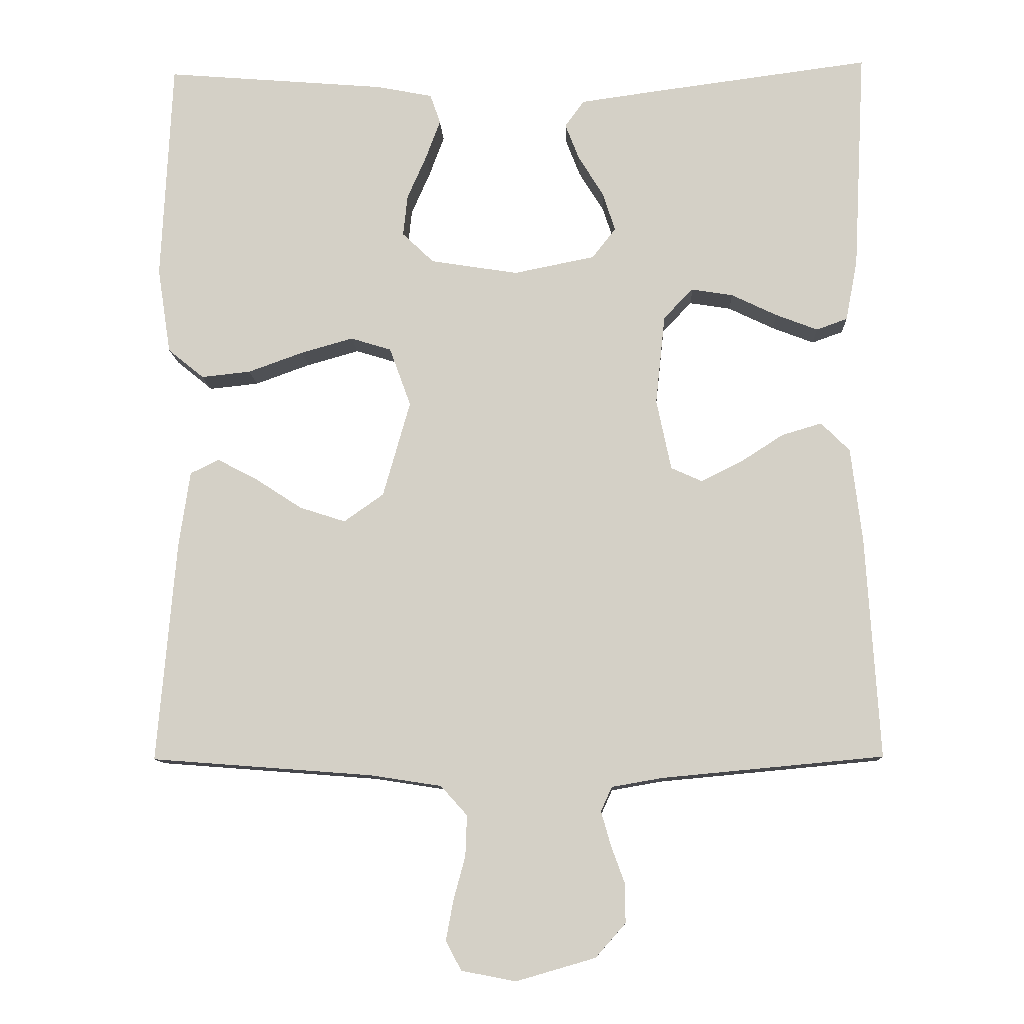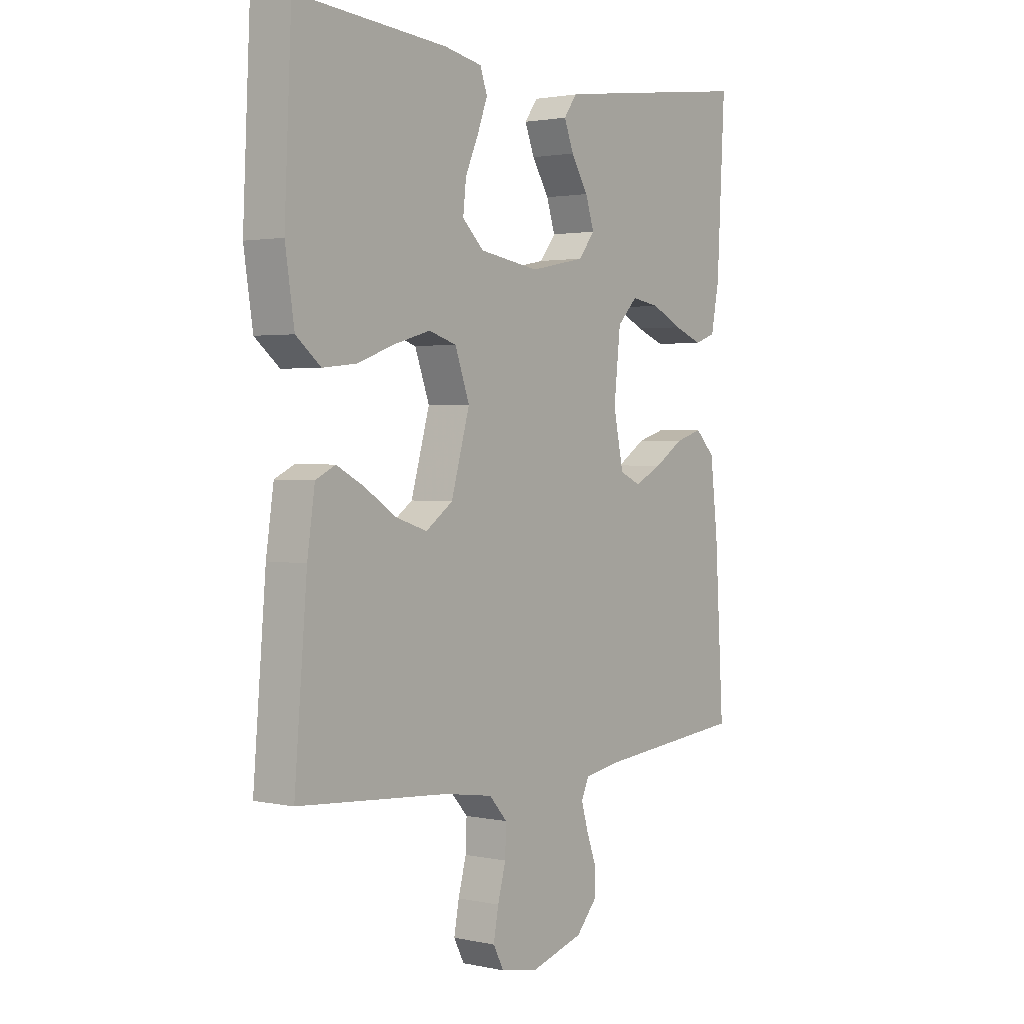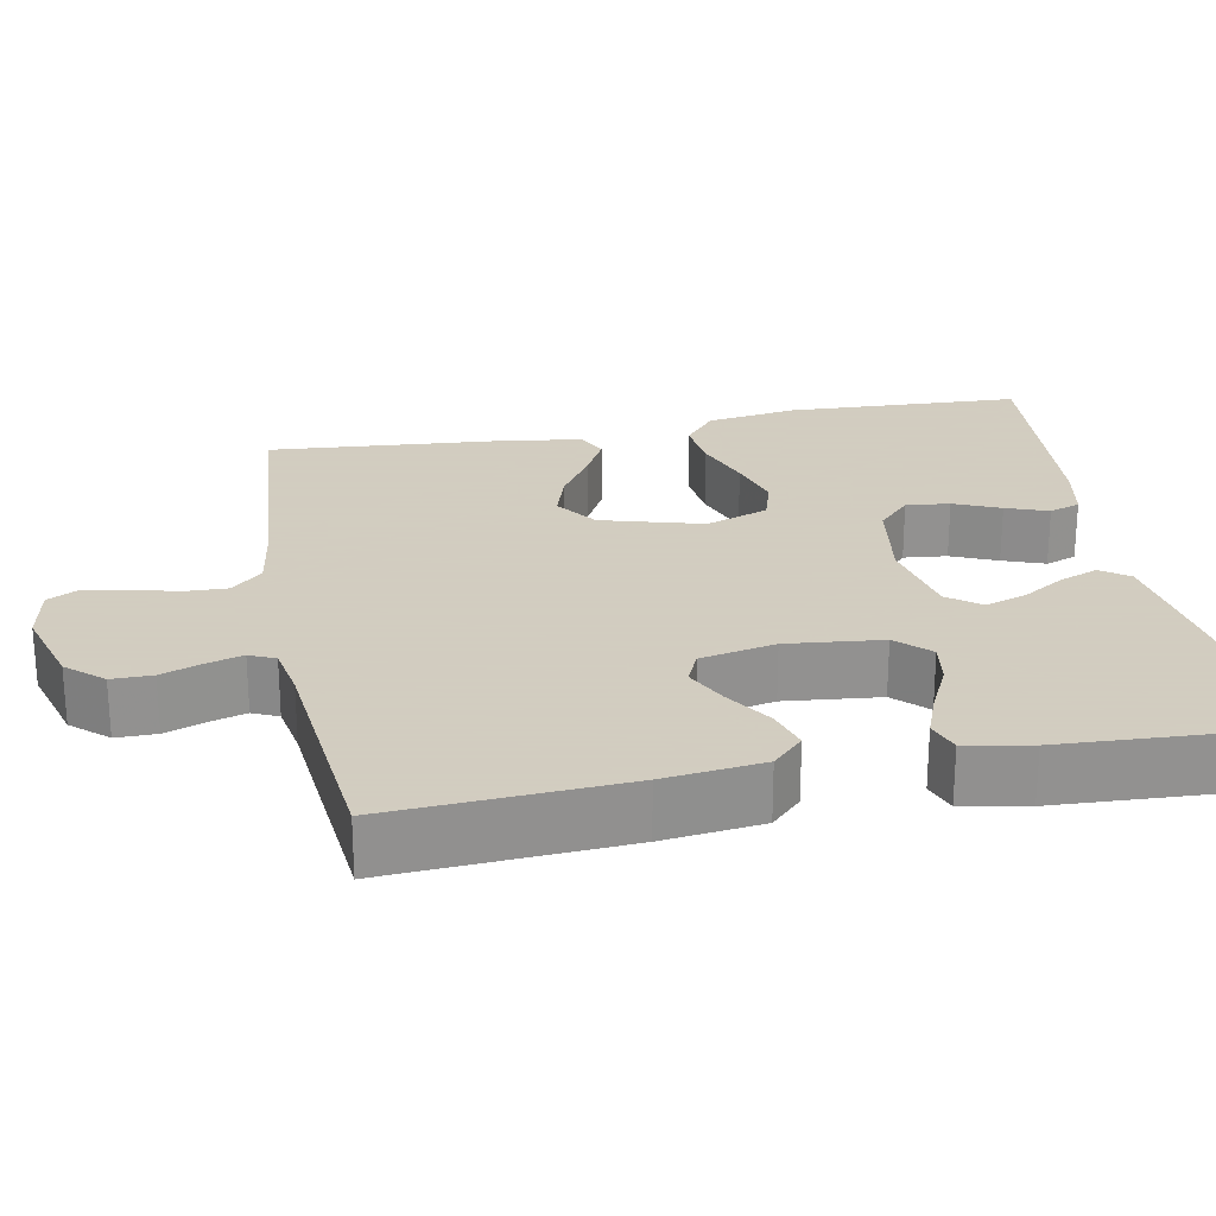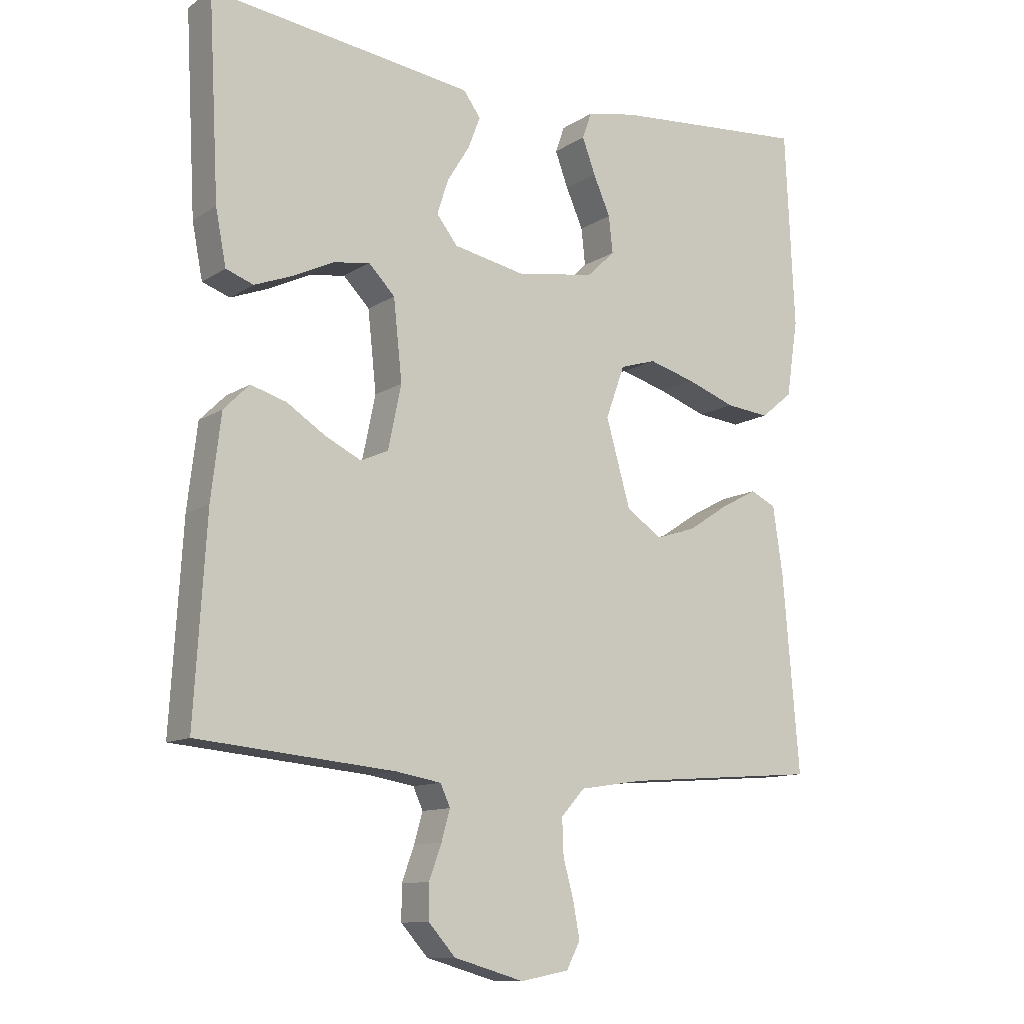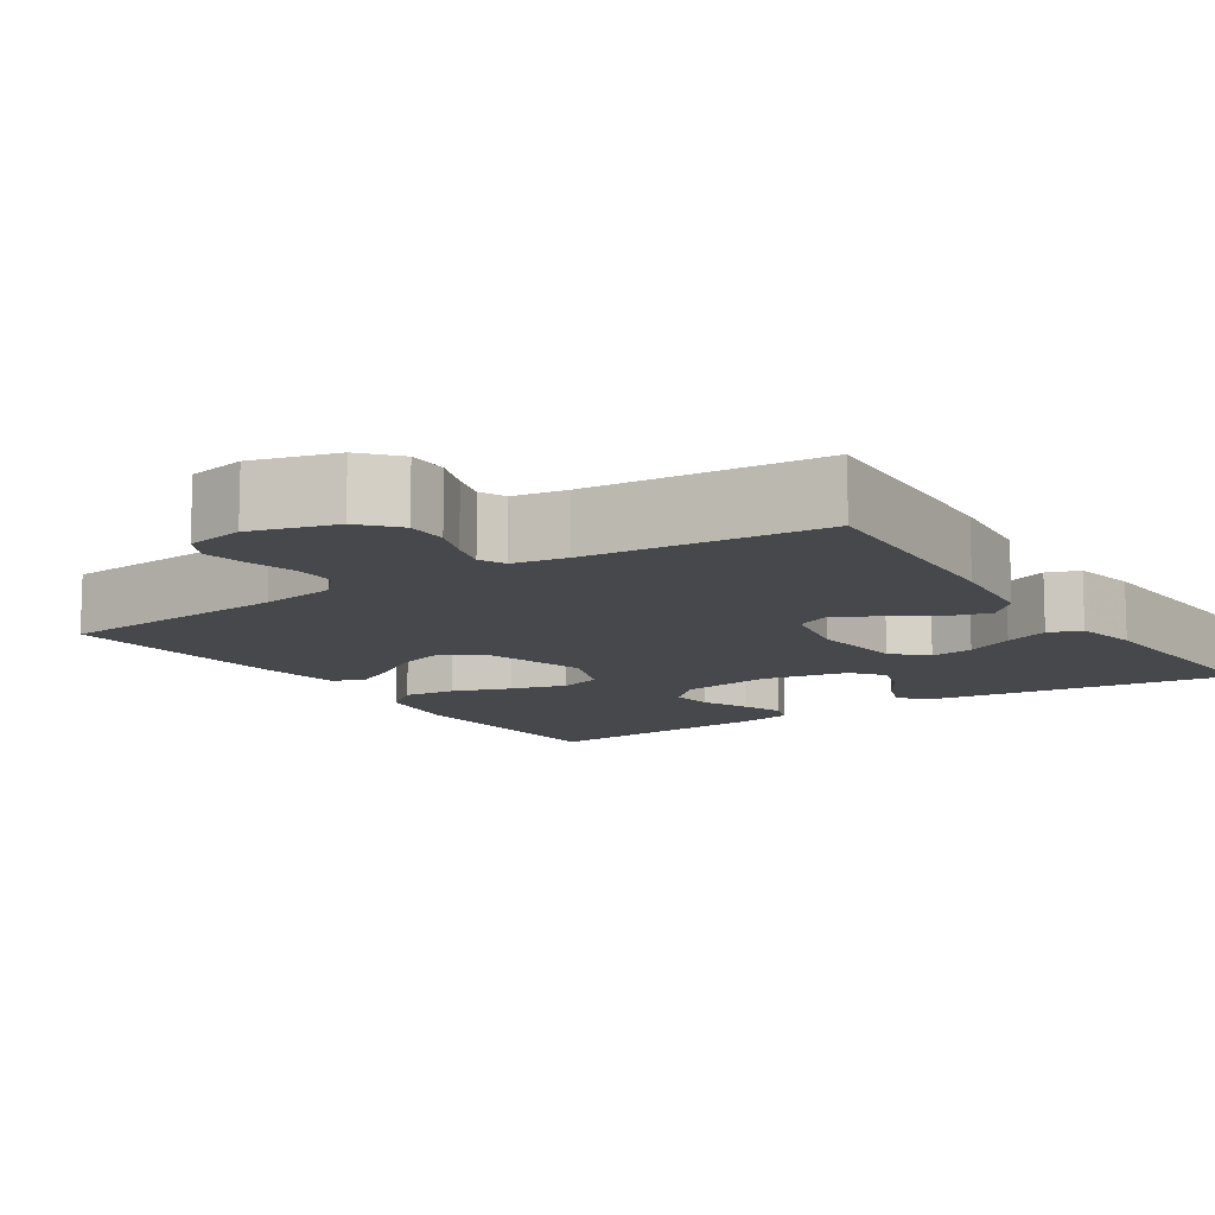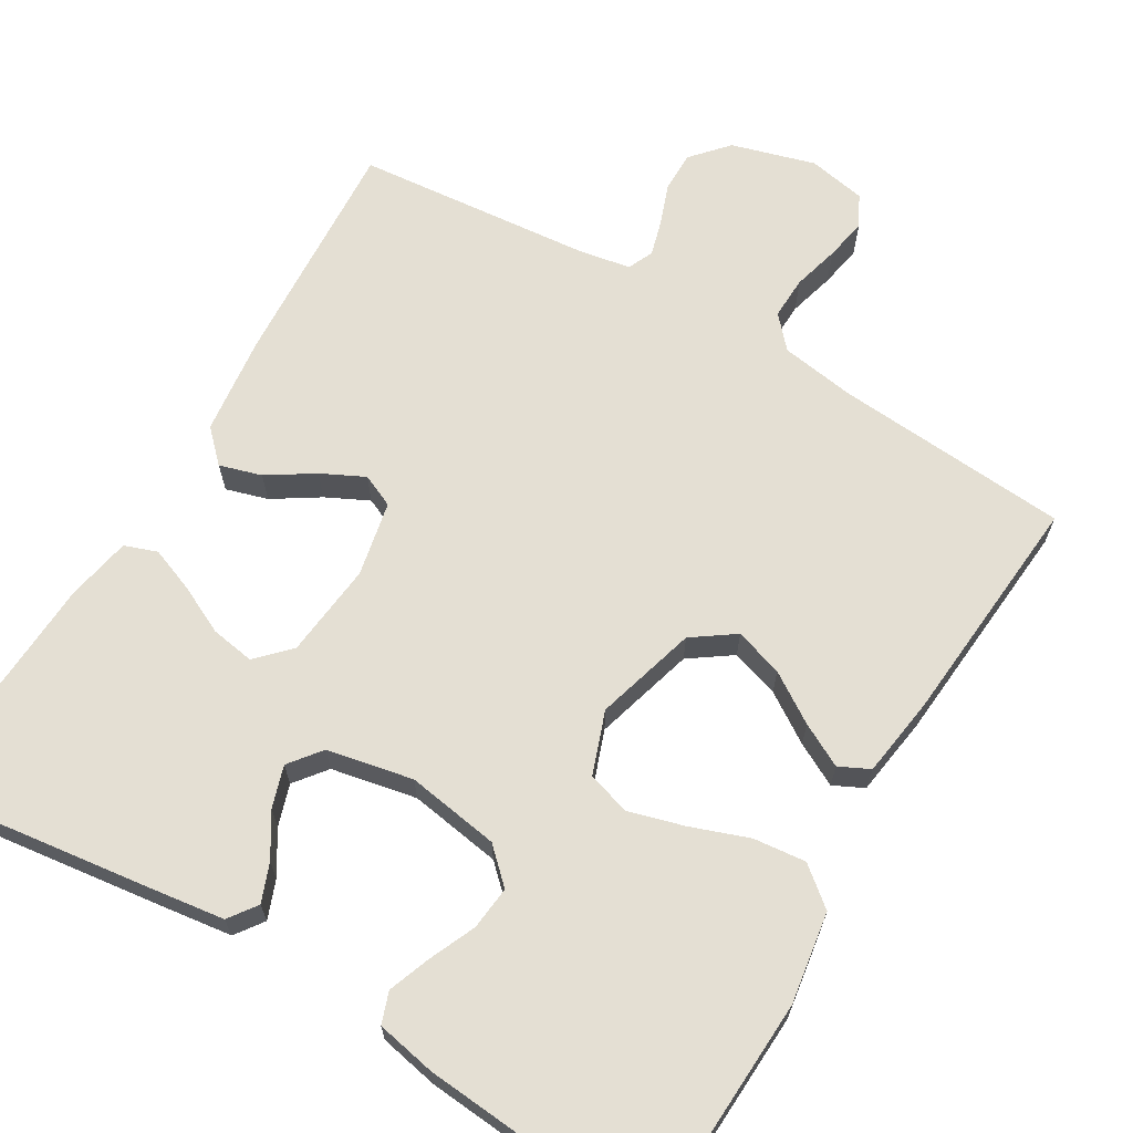
<metadata>
{"format":"obj","ext":"obj","renderer":"f3d","projection":"perspective","resolution":1024,"background":"white","views":[{"elev":-10.8,"azim":-177.4,"up":"+Z"},{"elev":2.0,"azim":127.1,"up":"+Z"},{"elev":24.3,"azim":-101.0,"up":"+Y"},{"elev":-11.3,"azim":-33.7,"up":"+Z"},{"elev":-11.3,"azim":-146.4,"up":"+Y"},{"elev":66.5,"azim":30.7,"up":"+Y"}]}
</metadata>
<code>
v -0.5 0.07 0.5
v -0.2 0.07 0.461
v -0.098 0.07 0.447
v -0.072 0.07 0.411
v -0.091 0.07 0.362
v -0.125 0.07 0.307
v -0.142 0.07 0.254
v -0.11 0.07 0.213
v 0 0.07 0.191
v 0.119 0.07 0.21
v 0.162 0.07 0.251
v 0.156 0.07 0.307
v 0.13 0.07 0.366
v 0.11 0.07 0.42
v 0.124 0.07 0.46
v 0.2 0.07 0.475
v 0.5 0.07 0.5
v 0.514 0.07 0.2
v 0.496 0.07 0.083
v 0.447 0.07 0.043
v 0.38 0.07 0.05
v 0.305 0.07 0.077
v 0.234 0.07 0.097
v 0.179 0.07 0.08
v 0.15 0.07 0
v 0.187 0.07 -0.13
v 0.241 0.07 -0.168
v 0.303 0.07 -0.148
v 0.366 0.07 -0.107
v 0.421 0.07 -0.078
v 0.46 0.07 -0.097
v 0.475 0.07 -0.2
v 0.5 0.07 -0.5
v 0.2 0.07 -0.523
v 0.103 0.07 -0.538
v 0.067 0.07 -0.578
v 0.069 0.07 -0.633
v 0.085 0.07 -0.692
v 0.095 0.07 -0.746
v 0.074 0.07 -0.786
v 0 0.07 -0.8
v -0.107 0.07 -0.769
v -0.148 0.07 -0.723
v -0.148 0.07 -0.671
v -0.129 0.07 -0.619
v -0.116 0.07 -0.573
v -0.131 0.07 -0.54
v -0.2 0.07 -0.528
v -0.5 0.07 -0.5
v -0.482 0.07 -0.2
v -0.467 0.07 -0.073
v -0.428 0.07 -0.034
v -0.374 0.07 -0.05
v -0.315 0.07 -0.088
v -0.26 0.07 -0.115
v -0.218 0.07 -0.096
v -0.198 0.07 0
v -0.211 0.07 0.122
v -0.251 0.07 0.163
v -0.307 0.07 0.154
v -0.369 0.07 0.124
v -0.426 0.07 0.102
v -0.468 0.07 0.117
v -0.484 0.07 0.2
v -0.5 0 0.5
v -0.2 0 0.461
v -0.098 0 0.447
v -0.072 0 0.411
v -0.091 0 0.362
v -0.125 0 0.307
v -0.142 0 0.254
v -0.11 0 0.213
v 0 0 0.191
v 0.119 0 0.21
v 0.162 0 0.251
v 0.156 0 0.307
v 0.13 0 0.366
v 0.11 0 0.42
v 0.124 0 0.46
v 0.2 0 0.475
v 0.5 0 0.5
v 0.514 0 0.2
v 0.496 0 0.083
v 0.447 0 0.043
v 0.38 0 0.05
v 0.305 0 0.077
v 0.234 0 0.097
v 0.179 0 0.08
v 0.15 0 0
v 0.187 0 -0.13
v 0.241 0 -0.168
v 0.303 0 -0.148
v 0.366 0 -0.107
v 0.421 0 -0.078
v 0.46 0 -0.097
v 0.475 0 -0.2
v 0.5 0 -0.5
v 0.2 0 -0.523
v 0.103 0 -0.538
v 0.067 0 -0.578
v 0.069 0 -0.633
v 0.085 0 -0.692
v 0.095 0 -0.746
v 0.074 0 -0.786
v 0 0 -0.8
v -0.107 0 -0.769
v -0.148 0 -0.723
v -0.148 0 -0.671
v -0.129 0 -0.619
v -0.116 0 -0.573
v -0.131 0 -0.54
v -0.2 0 -0.528
v -0.5 0 -0.5
v -0.482 0 -0.2
v -0.467 0 -0.073
v -0.428 0 -0.034
v -0.374 0 -0.05
v -0.315 0 -0.088
v -0.26 0 -0.115
v -0.218 0 -0.096
v -0.198 0 0
v -0.211 0 0.122
v -0.251 0 0.163
v -0.307 0 0.154
v -0.369 0 0.124
v -0.426 0 0.102
v -0.468 0 0.117
v -0.484 0 0.2
f 60 61 62 63
f 60 63 64 1
f 51 52 53 54
f 51 54 55
f 48 49 50 51
f 47 48 51 55
f 46 47 55 56
f 42 43 44 45
f 42 45 46
f 41 42 46
f 37 38 39 40
f 36 37 40 41
f 31 32 33 34
f 31 34 35
f 28 29 30 31
f 28 31 35 36
f 19 20 21 22
f 19 22 23
f 18 19 23
f 17 18 23 24
f 12 13 14 15
f 12 15 16 17
f 3 4 5 6
f 3 6 7
f 2 3 7
f 59 60 1 2
f 58 59 2 7
f 57 58 7 8
f 56 57 8 9
f 36 41 46 56
f 36 56 9 10
f 27 28 36
f 26 27 36
f 25 26 36
f 25 36 10 11
f 24 25 11
f 17 24 11
f 11 12 17
f 127 126 125 124
f 65 128 127 124
f 118 117 116 115
f 119 118 115
f 115 114 113 112
f 119 115 112 111
f 120 119 111 110
f 109 108 107 106
f 110 109 106
f 110 106 105
f 104 103 102 101
f 105 104 101 100
f 98 97 96 95
f 99 98 95
f 95 94 93 92
f 100 99 95 92
f 86 85 84 83
f 87 86 83
f 87 83 82
f 88 87 82 81
f 79 78 77 76
f 81 80 79 76
f 70 69 68 67
f 71 70 67
f 71 67 66
f 66 65 124 123
f 71 66 123 122
f 72 71 122 121
f 73 72 121 120
f 120 110 105 100
f 74 73 120 100
f 100 92 91
f 100 91 90
f 100 90 89
f 75 74 100 89
f 75 89 88
f 75 88 81
f 81 76 75
f 1 65 66 2
f 2 66 67 3
f 3 67 68 4
f 4 68 69 5
f 5 69 70 6
f 6 70 71 7
f 7 71 72 8
f 8 72 73 9
f 9 73 74 10
f 10 74 75 11
f 11 75 76 12
f 12 76 77 13
f 13 77 78 14
f 14 78 79 15
f 15 79 80 16
f 16 80 81 17
f 17 81 82 18
f 18 82 83 19
f 19 83 84 20
f 20 84 85 21
f 21 85 86 22
f 22 86 87 23
f 23 87 88 24
f 24 88 89 25
f 25 89 90 26
f 26 90 91 27
f 27 91 92 28
f 28 92 93 29
f 29 93 94 30
f 30 94 95 31
f 31 95 96 32
f 32 96 97 33
f 33 97 98 34
f 34 98 99 35
f 35 99 100 36
f 36 100 101 37
f 37 101 102 38
f 38 102 103 39
f 39 103 104 40
f 40 104 105 41
f 41 105 106 42
f 42 106 107 43
f 43 107 108 44
f 44 108 109 45
f 45 109 110 46
f 46 110 111 47
f 47 111 112 48
f 48 112 113 49
f 49 113 114 50
f 50 114 115 51
f 51 115 116 52
f 52 116 117 53
f 53 117 118 54
f 54 118 119 55
f 55 119 120 56
f 56 120 121 57
f 57 121 122 58
f 58 122 123 59
f 59 123 124 60
f 60 124 125 61
f 61 125 126 62
f 62 126 127 63
f 63 127 128 64
f 64 128 65 1

</code>
